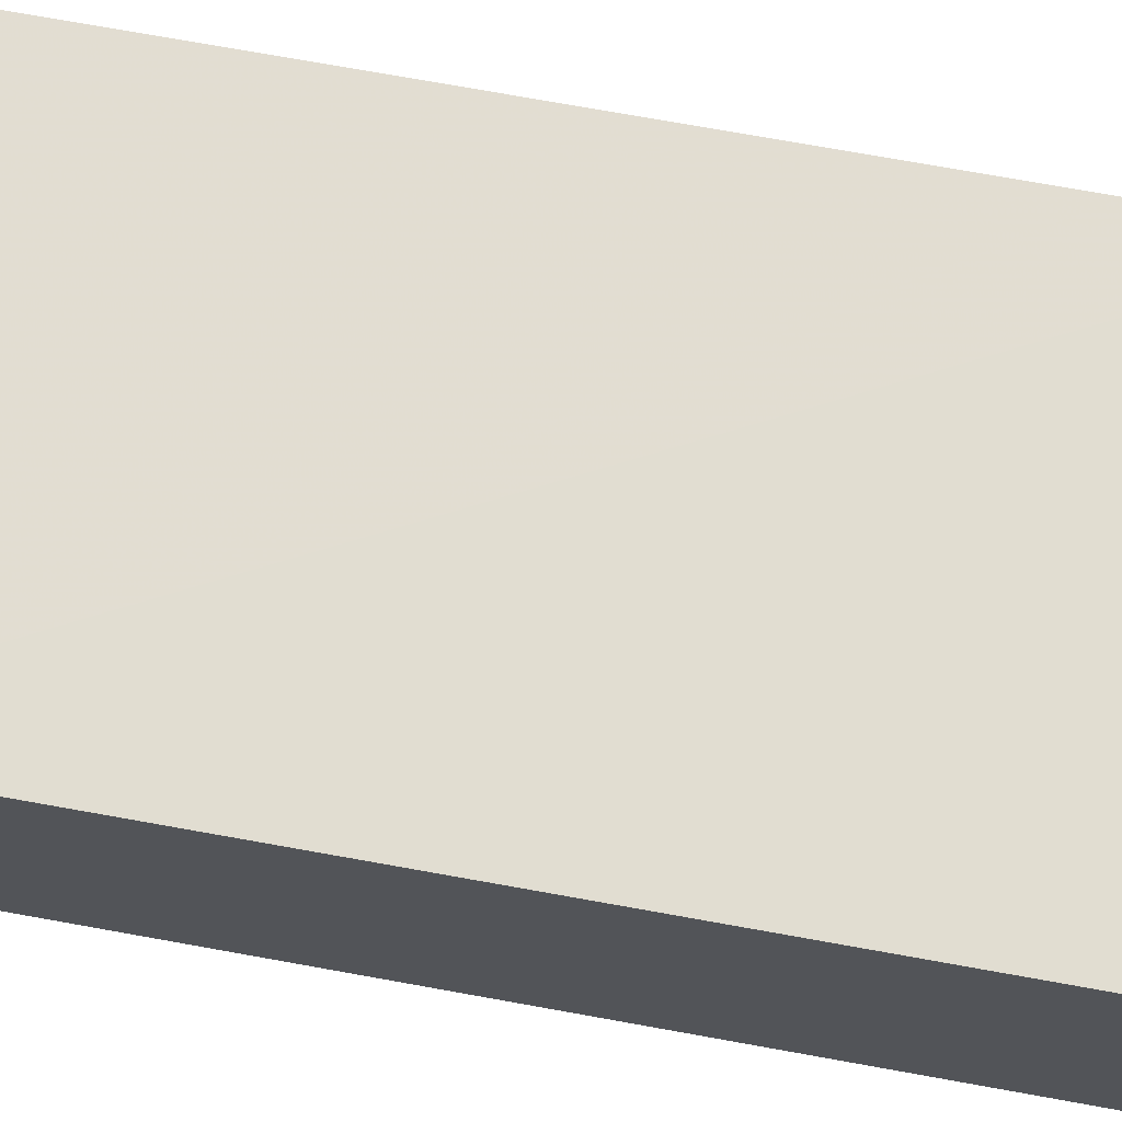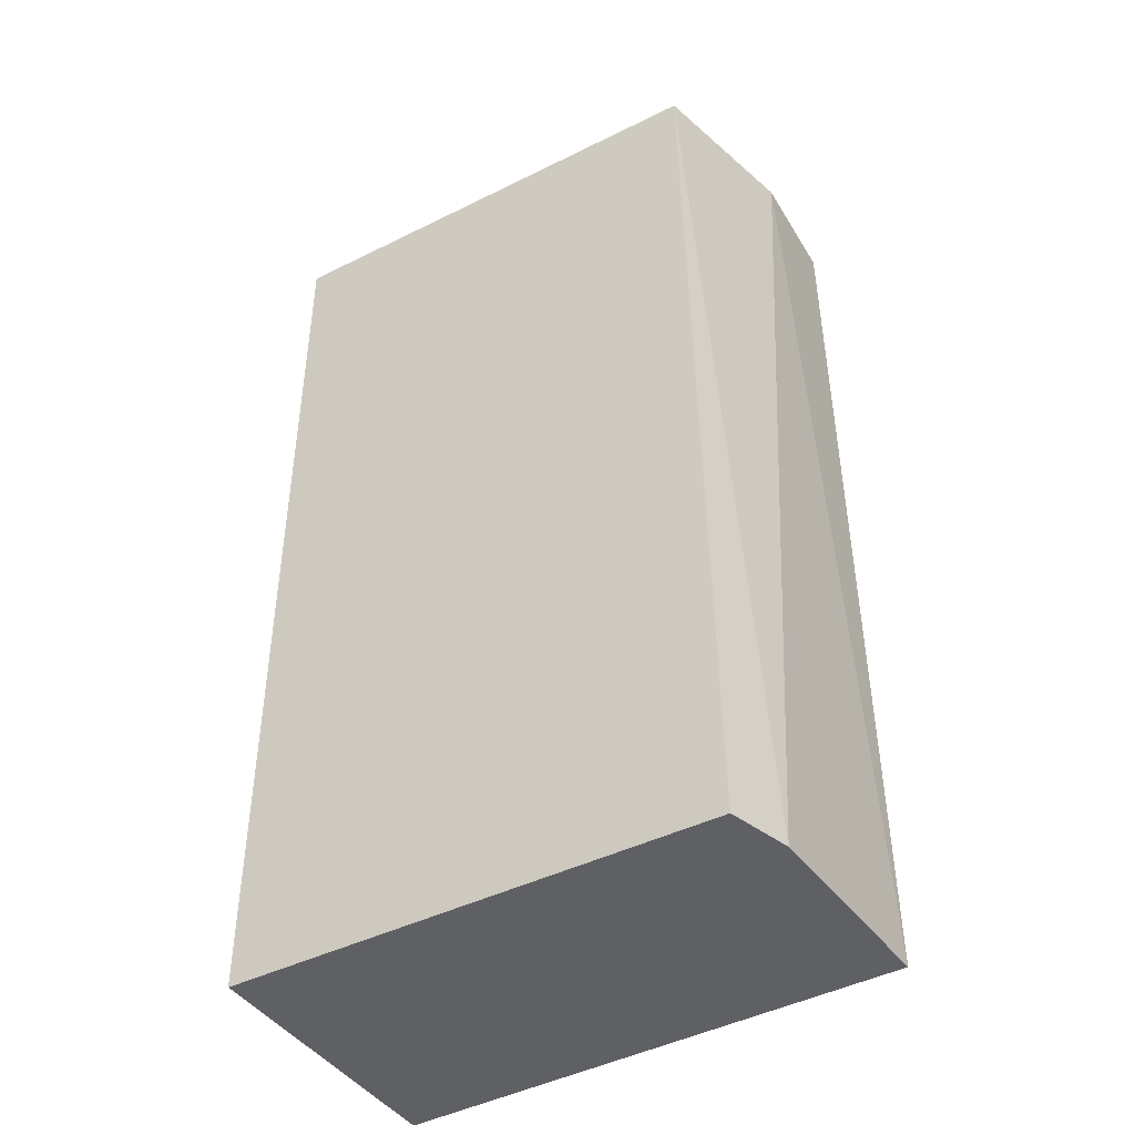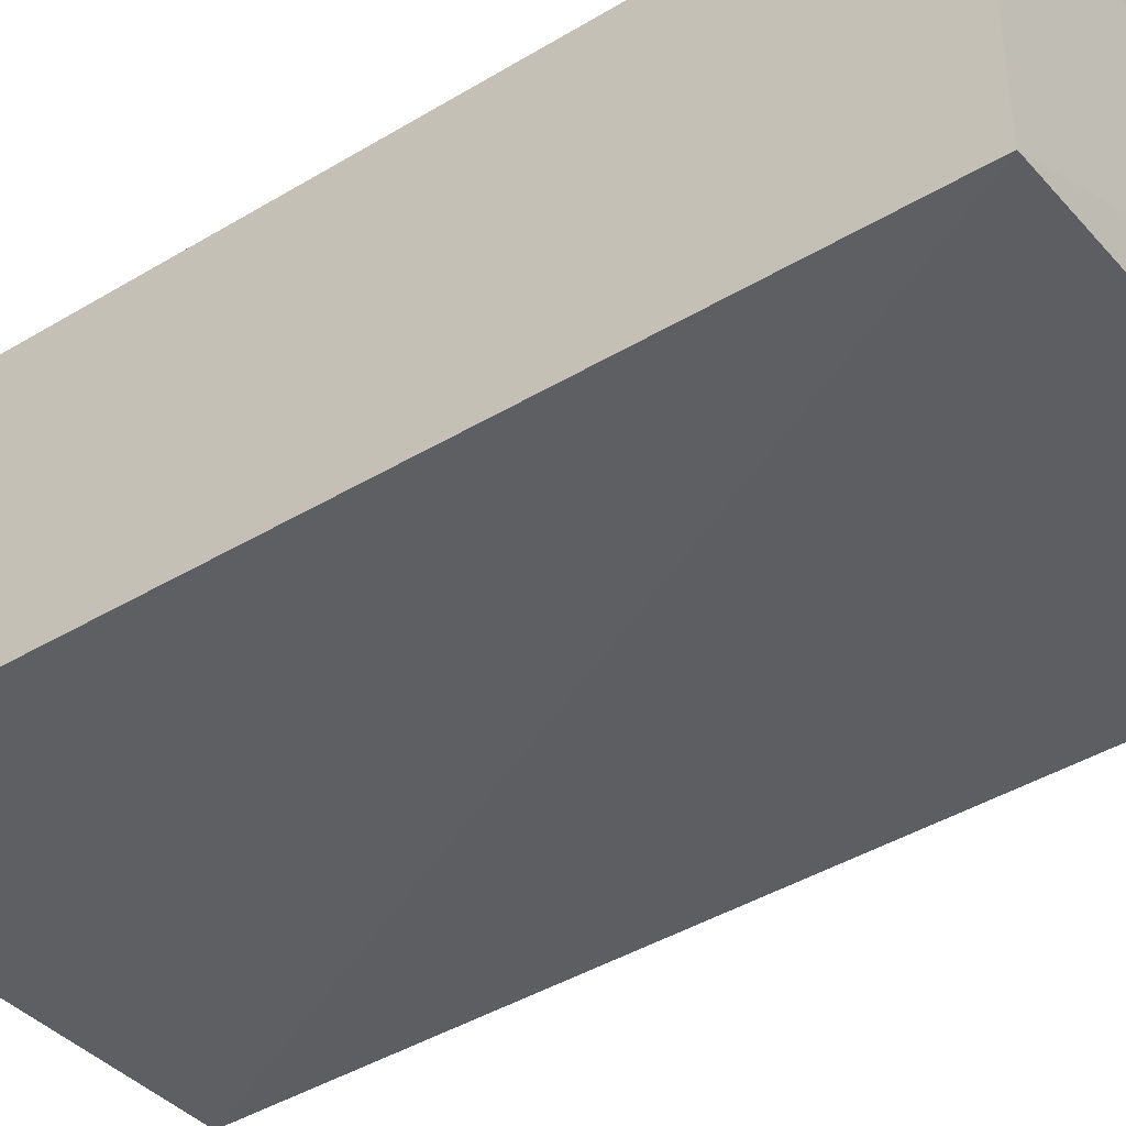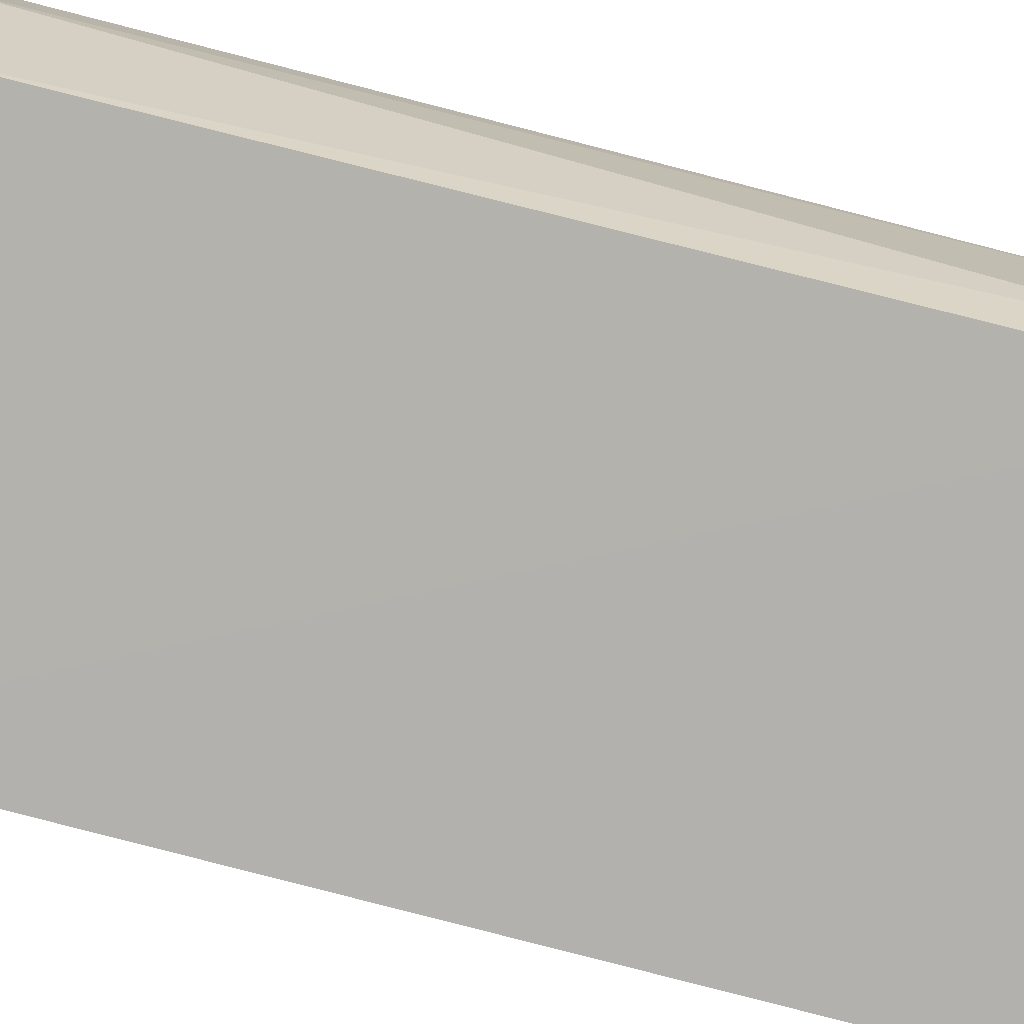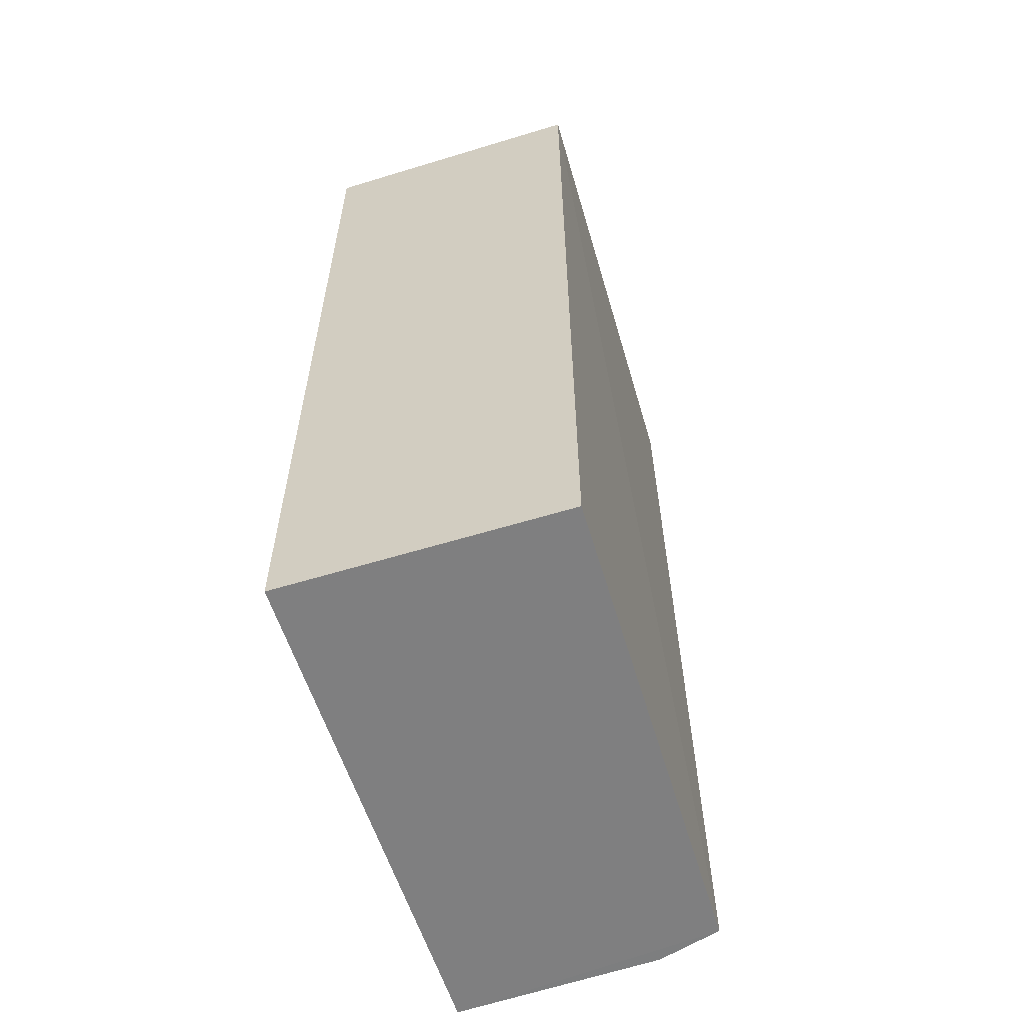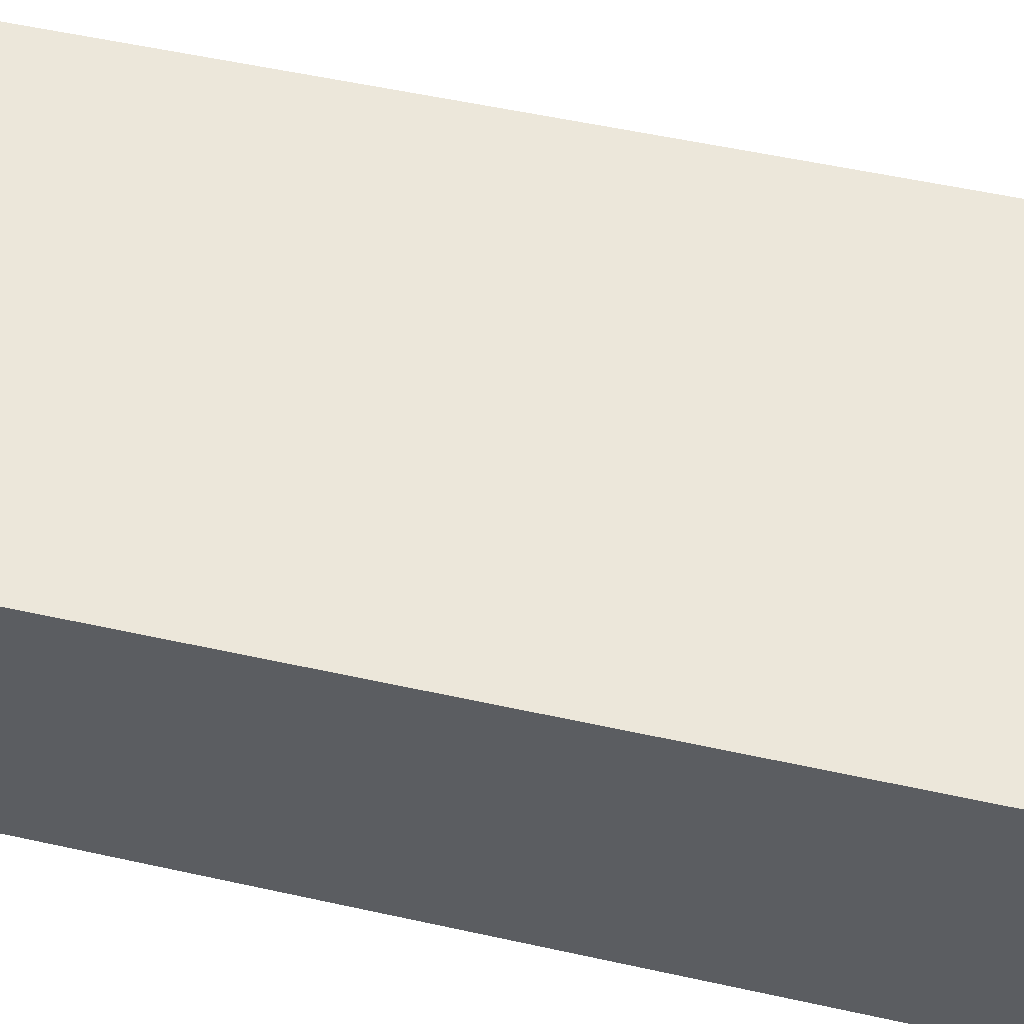
<metadata>
{"format":"obj","ext":"obj","renderer":"f3d","projection":"perspective","resolution":1024,"background":"white","views":[{"elev":68.9,"azim":-79.7,"up":"+Y"},{"elev":-43.2,"azim":31.5,"up":"+Z"},{"elev":-40.3,"azim":-53.5,"up":"+Y"},{"elev":-78.5,"azim":75.2,"up":"+Y"},{"elev":-59.8,"azim":-72.6,"up":"+Z"},{"elev":51.9,"azim":-76.5,"up":"+Y"}]}
</metadata>
<code>
v 0.02085 0.002647 0.1029
v 0.02097 -0.001348 0.1031
v 0.02117 0.002495 0.06824
v 0.002613 0.002668 0.06824
v 0.002613 -0.00752 0.1029
v 0.002613 0.002668 0.1029
v 0.02024 -0.007292 0.06825
v 0.02085 0.0004613 0.1032
v 0.02091 -0.004997 0.06825
v 0.01971 -0.007187 0.1029
v 0.002613 -0.00752 0.06824
f 1 2 3
f 1 3 4
f 6 1 4
f 6 4 5
f 8 6 5
f 8 2 1
f 8 1 6
f 9 7 3
f 9 3 2
f 10 5 7
f 10 8 5
f 10 2 8
f 10 9 2
f 10 7 9
f 11 7 5
f 11 5 4
f 11 4 3
f 11 3 7

</code>
